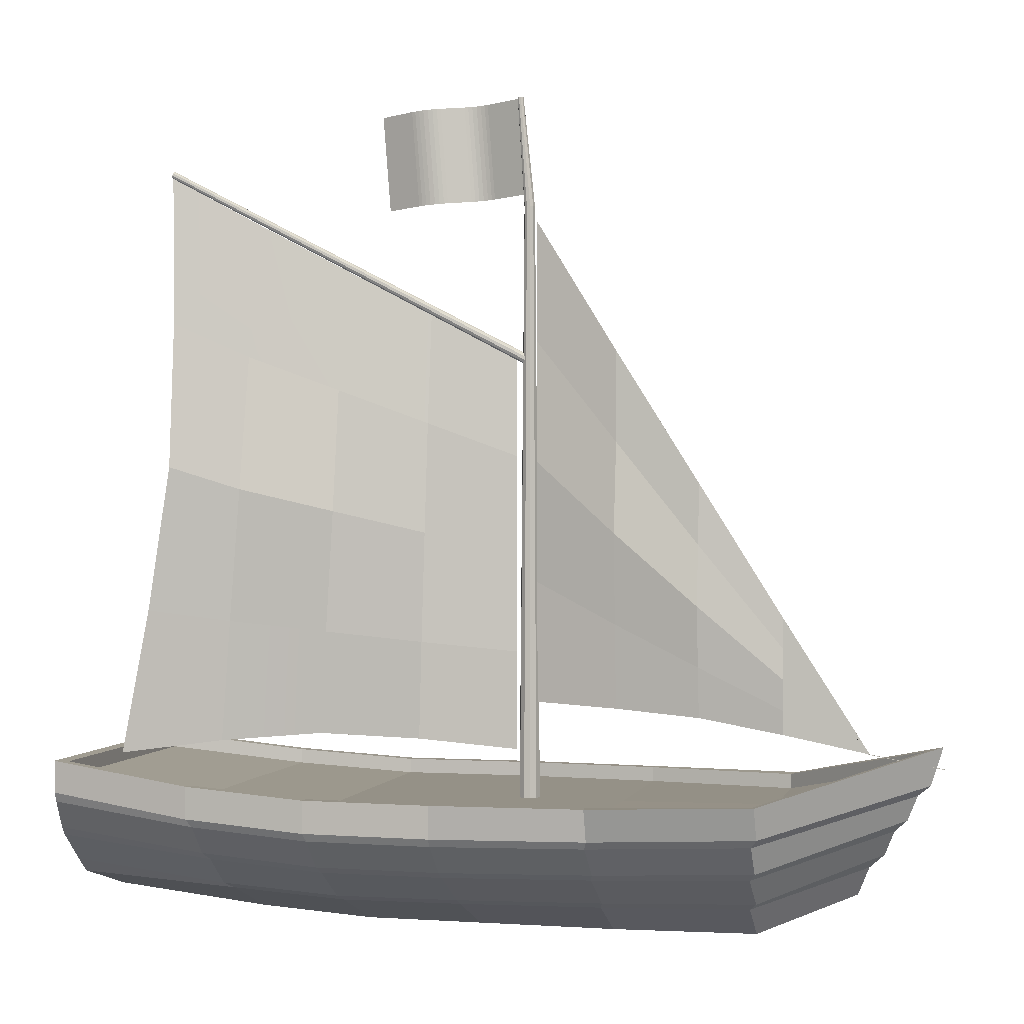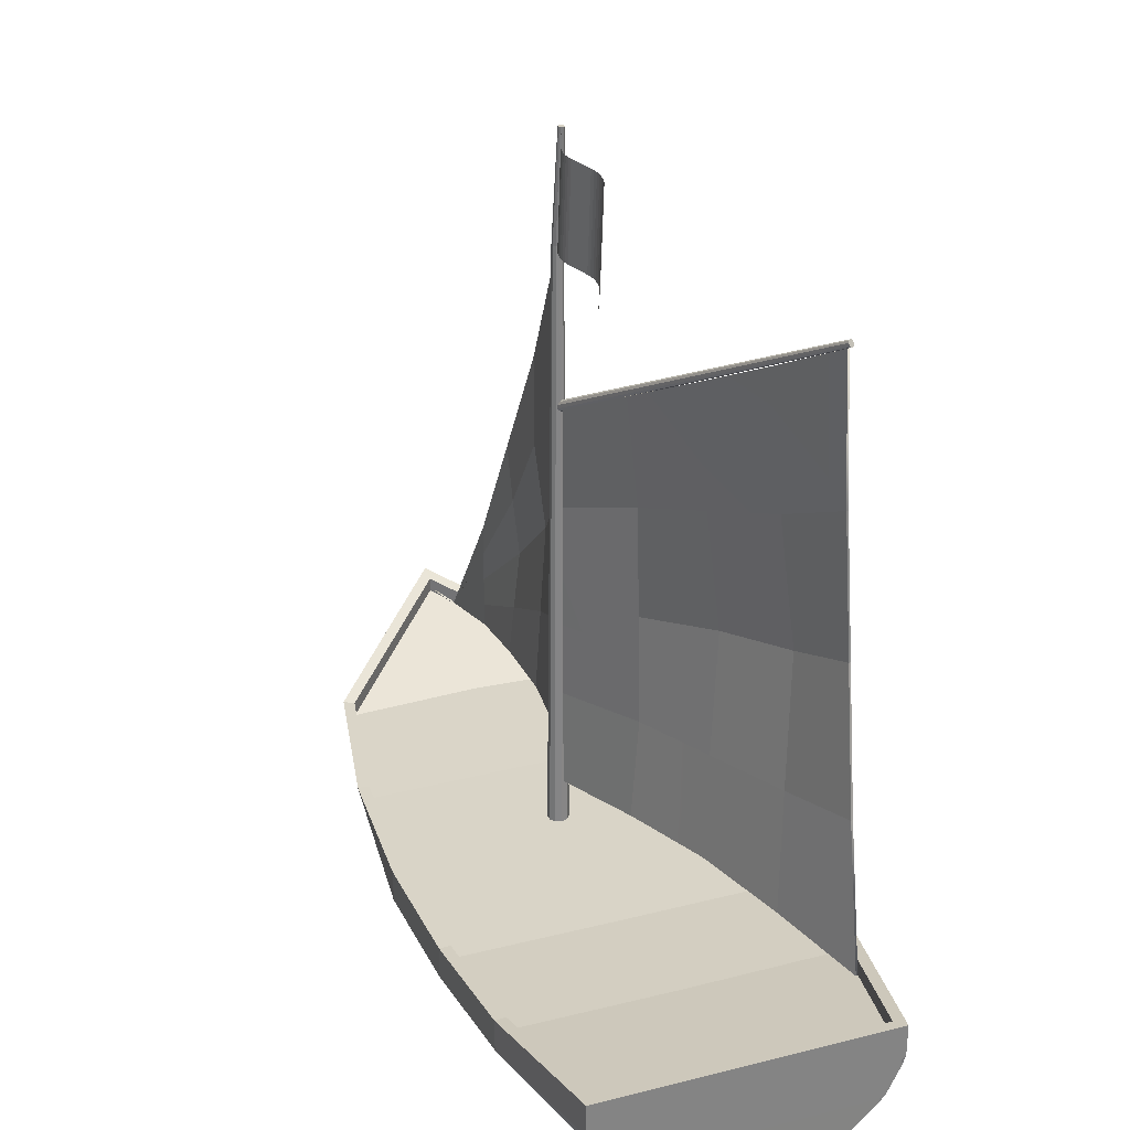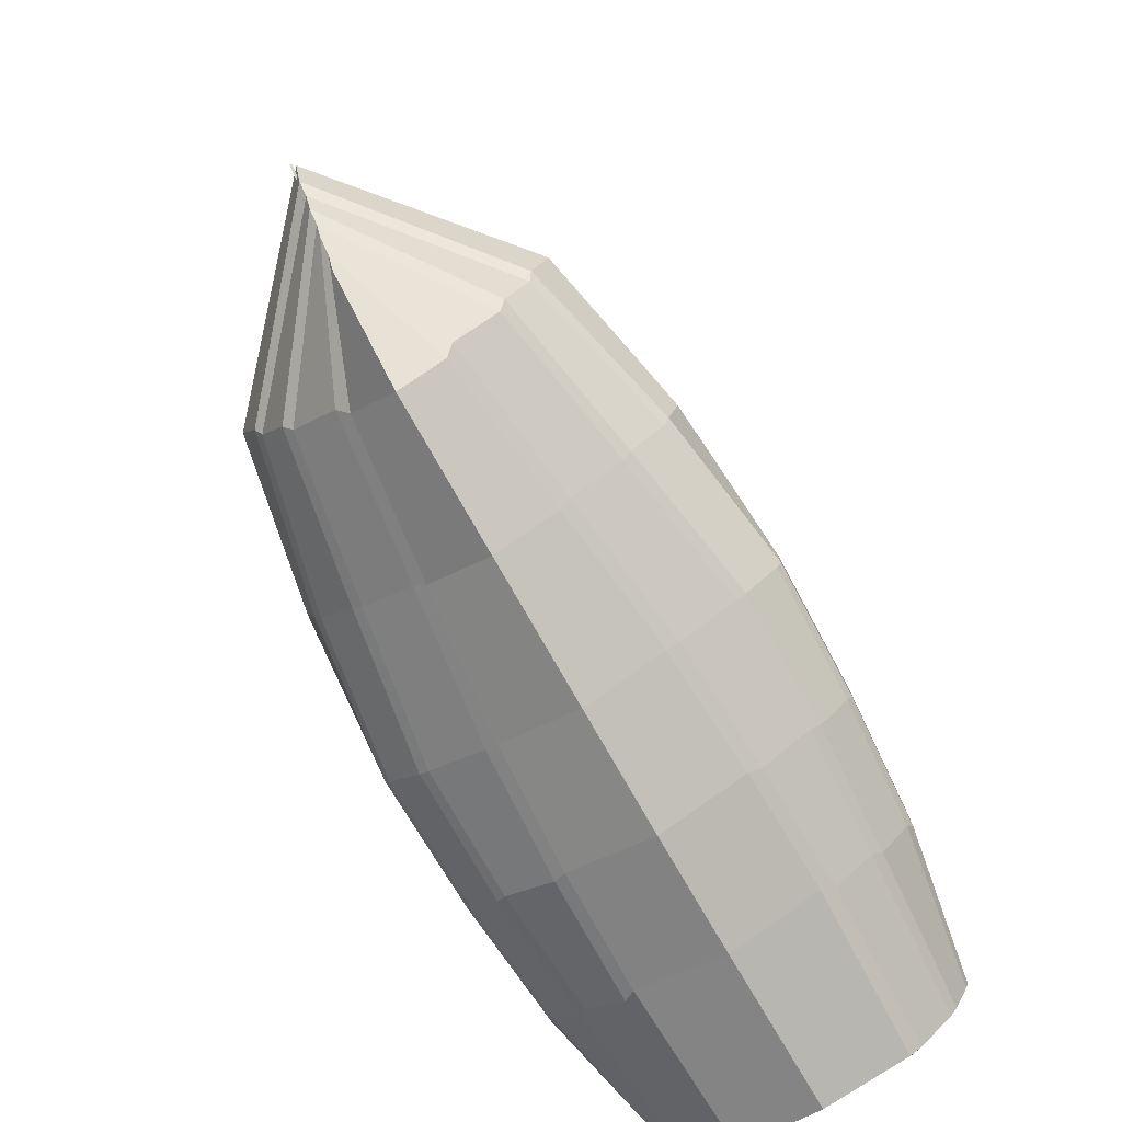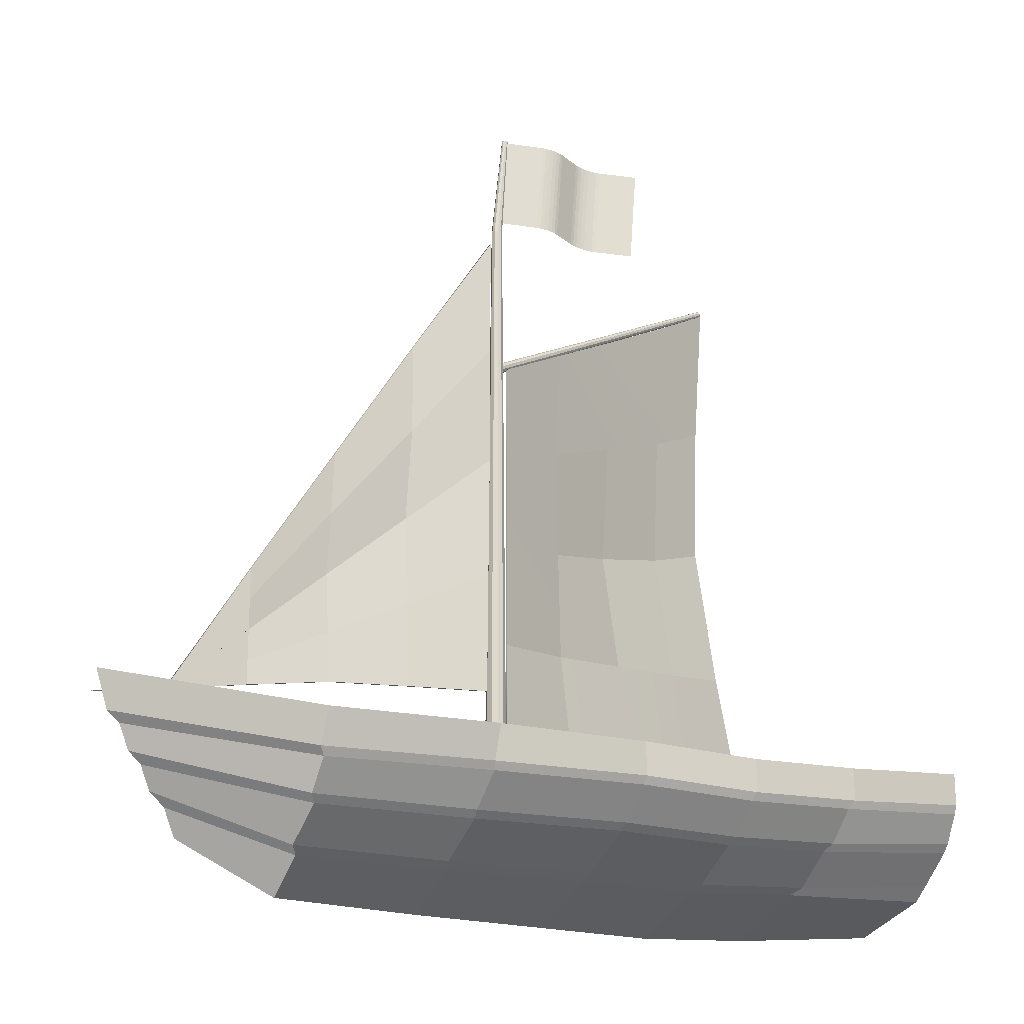
<metadata>
{"format":"obj","ext":"obj","renderer":"f3d","projection":"perspective","resolution":1024,"background":"white","views":[{"elev":0.9,"azim":-165.3,"up":"+Y"},{"elev":28.8,"azim":69.3,"up":"+Y"},{"elev":-78.2,"azim":-60.2,"up":"+Y"},{"elev":-19.7,"azim":-30.6,"up":"+Y"}]}
</metadata>
<code>
o Sail
v 33.58 -71.49 -35.23
v 37.46 -112.2 -32.79
v 69.16 -116.1 -43.69
v 59.41 -67.78 -44.11
v -57.65 -82.61 -0.1076
v -57.65 -116.1 -0.1076
v -25.95 -112.2 -11
v -27.75 -78.9 -14.15
v 5.757 -110 -21.9
v 2.912 -75.2 -24.69
v -2.533 47.62 -19.05
v -1.232 6.682 -23.27
v 27.36 17.81 -33.1
v 25.03 62.71 -28.52
v -0.7633 -34.26 -28.22
v 28.87 -26.84 -38.4
v -30.09 32.79 -9.579
v -29.83 -4.442 -13.44
v -28.79 -41.67 -13.85
v -57.65 17.96 -0.1076
v -57.65 -15.57 -0.1076
v -57.65 -49.09 -0.1076
v 51.12 28.93 -41.26
v 52.58 78.23 -37.99
v 51.66 -19.43 -44.42
v -203.3 -118.9 -9e-06
v -203.3 -118.8 -9e-06
v -177.9 -114 -3.008
v -177.9 -114.2 -3.008
v -93.19 -72.47 -5.456
v -93.19 -101 -3.654
v -64.67 -99.67 -3e-06
v -64.67 -58.58 -3e-06
v -178.7 -114.1 -3.137
v -178.7 -114.1 -3.137
v -150.2 -108.2 -5.222
v -150.2 -100.2 -5.222
v -121.7 -103.4 -4.438
v -121.7 -86.36 -6.24
v -121.7 -24.83 -4.438
v -121.7 -45.34 -6.24
v -93.19 -10.87 -3.654
v -93.19 19.93 -3.654
v -121.7 -65.85 -8.473
v -93.19 -41.67 -7.387
v -150.2 -69.58 -5.222
v -150.2 -79.81 -5.222
v -150.2 -90.03 -5.222
v -178.7 -114.3 -3.137
v -178.7 -114.3 -3.137
v -178.7 -114.2 -3.137
v -64.67 23.6 -3e-06
v -64.67 64.69 -3e-06
v -64.67 -17.49 -3e-06
v 33.46 -71.49 -35.91
v 59.29 -67.78 -44.78
v 37.34 -112.2 -33.47
v 69.04 -116.1 -44.36
v -57.77 -82.61 -0.7813
v -27.88 -78.9 -14.83
v -57.77 -116.1 -0.7813
v -26.07 -112.2 -11.68
v 2.791 -75.2 -25.37
v 5.636 -110 -22.57
v -2.654 47.62 -19.72
v 24.9 62.71 -29.19
v -1.354 6.68 -23.94
v 27.24 17.8 -33.77
v -0.8846 -34.26 -28.89
v 28.75 -26.84 -39.08
v -30.21 32.79 -10.25
v -29.95 -4.443 -14.12
v -28.91 -41.67 -14.53
v -57.77 17.96 -0.7813
v -57.77 -15.57 -0.7813
v -57.77 -49.09 -0.7813
v 52.46 78.23 -38.67
v 51 28.93 -41.94
v 51.54 -19.43 -45.1
v -203.4 -118.9 -0.6738
v -178 -114.2 -3.682
v -203.4 -118.8 -0.6738
v -178 -114 -3.682
v -93.31 -72.47 -6.13
v -64.79 -58.58 -0.6738
v -93.31 -101.1 -4.328
v -64.79 -99.68 -0.6738
v -178.8 -114.1 -3.811
v -150.3 -100.3 -5.896
v -178.8 -114.1 -3.811
v -150.3 -108.2 -5.896
v -121.8 -86.36 -6.914
v -121.8 -103.4 -5.112
v -121.8 -24.83 -5.112
v -93.31 19.93 -4.328
v -121.8 -45.34 -6.914
v -93.31 -10.87 -4.328
v -121.8 -65.85 -9.146
v -93.31 -41.67 -8.06
v -150.3 -69.59 -5.896
v -150.3 -79.81 -5.896
v -150.3 -90.03 -5.896
v -178.8 -114.3 -3.811
v -178.8 -114.3 -3.811
v -178.8 -114.2 -3.811
v -64.79 64.69 -0.6738
v -64.79 23.6 -0.6738
v -64.79 -17.49 -0.6738
f 1 4 3 2
f 5 8 7 6
f 8 10 9 7
f 10 1 2 9
f 11 14 13 12
f 12 13 16 15
f 15 16 1 10
f 17 11 12 18
f 18 12 15 19
f 19 15 10 8
f 20 17 18 21
f 21 18 19 22
f 22 19 8 5
f 14 24 23 13
f 13 23 25 16
f 16 25 4 1
f 26 29 28 27
f 30 33 32 31
f 34 37 36 35
f 37 39 38 36
f 39 30 31 38
f 40 43 42 41
f 41 42 45 44
f 44 45 30 39
f 46 40 41 47
f 47 41 44 48
f 48 44 39 37
f 49 46 47 50
f 50 47 48 51
f 51 48 37 34
f 43 53 52 42
f 42 52 54 45
f 45 54 33 30
f 55 57 58 56
f 59 61 62 60
f 60 62 64 63
f 63 64 57 55
f 65 67 68 66
f 67 69 70 68
f 69 63 55 70
f 71 72 67 65
f 72 73 69 67
f 73 60 63 69
f 74 75 72 71
f 75 76 73 72
f 76 59 60 73
f 66 68 78 77
f 68 70 79 78
f 70 55 56 79
f 80 82 83 81
f 84 86 87 85
f 88 90 91 89
f 89 91 93 92
f 92 93 86 84
f 94 96 97 95
f 96 98 99 97
f 98 92 84 99
f 100 101 96 94
f 101 102 98 96
f 102 89 92 98
f 103 104 101 100
f 104 105 102 101
f 105 88 89 102
f 95 97 107 106
f 97 99 108 107
f 99 84 85 108
f 11 17 71 65
f 34 35 90 88
f 7 9 64 62
f 23 24 77 78
f 35 36 91 90
f 51 34 88 105
f 53 43 95 106
f 25 23 78 79
f 9 2 57 64
f 4 25 79 56
f 40 46 100 94
f 36 38 93 91
f 52 53 106 107
f 14 11 65 66
f 29 26 80 81
f 26 27 82 80
f 17 20 74 71
f 54 52 107 108
f 27 28 83 82
f 2 3 58 57
f 20 21 75 74
f 38 31 86 93
f 33 54 108 85
f 28 29 81 83
f 3 4 56 58
f 43 40 94 95
f 21 22 76 75
f 46 49 103 100
f 5 6 61 59
f 31 32 87 86
f 49 50 104 103
f 6 7 62 61
f 22 5 59 76
f 32 33 85 87
f 24 14 66 77
f 50 51 105 104
o Mast
v -58.53 -132.5 -3e-06
v -60.29 69.7 -3e-06
v -60.64 69.7 1.084
v -59.22 -132.5 2.116
v -61.56 69.7 1.754
v -61.02 -132.5 3.424
v -62.7 69.7 1.754
v -63.25 -132.5 3.424
v -63.63 69.7 1.084
v -65.05 -132.5 2.116
v -63.98 69.7 -3e-06
v -65.73 -132.5 -3e-06
v -63.63 69.7 -1.084
v -65.05 -132.5 -2.116
v -62.7 69.7 -1.754
v -63.25 -132.5 -3.424
v -61.56 69.7 -1.754
v -61.02 -132.5 -3.424
v -60.64 69.7 -1.084
v -58.58 107.1 -0.9915
v -58.06 107.1 -0.6128
v -59.22 -132.5 -2.116
v -58.06 107.1 0.6128
v -57.86 107.1 -3e-06
v -59.22 107.1 -0.9915
v -59.74 107.1 -0.6128
v -59.94 107.1 -3e-06
v -59.74 107.1 0.6128
v -59.22 107.1 0.9915
v -58.58 107.1 0.9915
v -61.44 15.38 -0.105
v 52.87 78.42 -39.39
v 52.6 78.62 -39.86
v -61.84 15.67 -0.813
v 52.25 79.13 -40.09
v -62.37 16.43 -1.153
v 51.94 79.76 -39.98
v -62.83 17.38 -0.9946
v 51.8 80.27 -39.59
v -63.04 18.14 -0.3989
v 51.88 80.46 -39.05
v -62.93 18.43 0.4069
v 52.15 80.27 -38.58
v -62.52 18.14 1.115
v 52.5 79.76 -38.35
v -61.99 17.38 1.455
v 52.81 79.13 -38.45
v -61.53 16.43 1.297
v 52.95 78.62 -38.85
v -61.32 15.67 0.7008
v -59.46 98.55 -3e-06
v -60.11 90.37 -3e-06
v -47.14 89.42 5.098
v -46.49 97.6 5.098
v -60.76 82.19 -3e-06
v -61.42 74.01 -3e-06
v -48.45 73.06 5.098
v -47.79 81.24 5.098
v -38.79 88.82 5.103
v -39.44 80.64 5.103
v -31.73 80.08 2.085
v -31.08 88.26 2.085
v -37.48 105.2 5.103
v -38.14 97 5.103
v -30.42 96.44 2.085
v -29.77 104.6 2.085
v -21.38 79.33 2.23
v -22.03 71.15 2.23
v -9.982 70.27 7.438
v -9.33 78.45 7.438
v -20.08 95.69 2.23
v -20.73 87.51 2.23
v -8.677 86.63 7.438
v -8.025 94.81 7.438
v -40.09 72.46 5.103
v -32.38 71.9 2.085
v -21.99 87.6 1.792
v -22.65 79.42 1.792
v -23.46 87.7 1.478
v -24.11 79.52 1.478
v -25.05 87.82 1.306
v -25.7 79.64 1.306
v -26.69 87.94 1.283
v -27.34 79.76 1.283
v -28.29 88.06 1.411
v -28.94 79.88 1.411
v -29.78 88.16 1.683
v -30.43 79.98 1.683
v -19.43 103.9 2.23
v -20.69 104 1.792
v -21.34 95.78 1.792
v -22.15 104.1 1.478
v -22.81 95.88 1.478
v -23.75 104.2 1.306
v -24.4 96 1.306
v -25.38 104.3 1.283
v -26.04 96.12 1.283
v -26.99 104.4 1.411
v -27.64 96.24 1.411
v -28.47 104.5 1.683
v -29.13 96.34 1.683
v -23.3 71.24 1.792
v -24.76 71.35 1.478
v -26.36 71.46 1.306
v -27.99 71.58 1.283
v -29.6 71.7 1.411
v -31.08 71.8 1.683
v -7.373 103 7.438
v -40.01 88.91 5.47
v -40.66 80.73 5.47
v -41.44 89.01 5.701
v -42.09 80.83 5.701
v -42.97 89.12 5.779
v -43.62 80.94 5.779
v -44.49 89.23 5.699
v -45.15 81.05 5.699
v -45.92 89.34 5.467
v -46.57 81.16 5.467
v -38.71 105.3 5.47
v -39.36 97.09 5.47
v -40.13 105.4 5.701
v -40.78 97.19 5.701
v -41.66 105.5 5.779
v -42.31 97.3 5.779
v -43.19 105.6 5.699
v -43.84 97.41 5.699
v -44.61 105.7 5.467
v -45.27 97.52 5.467
v -45.84 105.8 5.098
v -41.32 72.55 5.47
v -42.74 72.65 5.701
v -44.27 72.76 5.779
v -45.8 72.87 5.699
v -47.22 72.98 5.467
v -58.81 106.7 -3e-06
f 109 110 111 112
f 112 111 113 114
f 114 113 115 116
f 116 115 117 118
f 118 117 119 120
f 120 119 121 122
f 122 121 123 124
f 124 123 125 126
f 127 125 128 129
f 126 125 127 130
f 130 127 110 109
f 109 112 114 116 118 120 122 124 126 130
f 131 132 129 128 133 134 135 136 137 138
f 125 123 133 128
f 123 121 134 133
f 121 119 135 134
f 119 117 136 135
f 117 115 137 136
f 111 110 132 131
f 115 113 138 137
f 113 111 131 138
f 110 127 129 132
f 139 140 141 142
f 142 141 143 144
f 144 143 145 146
f 146 145 147 148
f 148 147 149 150
f 150 149 151 152
f 152 151 153 154
f 154 153 155 156
f 141 140 157 155 153 151 149 147 145 143
f 156 155 157 158
f 158 157 140 139
f 139 142 144 146 148 150 152 154 156 158
f 159 160 161 162
f 163 164 165 166
f 160 163 166 161
f 167 168 169 170
f 171 172 173 174
f 175 176 177 178
f 172 167 170 173
f 179 180 181 182
f 168 183 184 169
f 180 175 178 181
f 175 180 185 186
f 186 185 187 188
f 188 187 189 190
f 190 189 191 192
f 192 191 193 194
f 194 193 195 196
f 196 195 170 169
f 179 197 198 199
f 199 198 200 201
f 201 200 202 203
f 203 202 204 205
f 205 204 206 207
f 207 206 208 209
f 209 208 174 173
f 180 179 199 185
f 185 199 201 187
f 187 201 203 189
f 189 203 205 191
f 191 205 207 193
f 193 207 209 195
f 195 209 173 170
f 176 175 186 210
f 210 186 188 211
f 211 188 190 212
f 212 190 192 213
f 213 192 194 214
f 214 194 196 215
f 215 196 169 184
f 197 179 182 216
f 168 167 217 218
f 218 217 219 220
f 220 219 221 222
f 222 221 223 224
f 224 223 225 226
f 226 225 161 166
f 172 171 227 228
f 228 227 229 230
f 230 229 231 232
f 232 231 233 234
f 234 233 235 236
f 236 235 237 162
f 167 172 228 217
f 217 228 230 219
f 219 230 232 221
f 221 232 234 223
f 223 234 236 225
f 225 236 162 161
f 183 168 218 238
f 238 218 220 239
f 239 220 222 240
f 240 222 224 241
f 241 224 226 242
f 242 226 166 165
f 243 159 162 237
o Body
v -94.14 -127.9 -55.38
v -44.4 -127.9 -62.72
v -1.372 -127.9 -61.52
v 40.65 -125.1 -58.38
v 88 -119.5 -46.36
v -145.6 -127.5 -44.89
v -92.81 -163.7 -23.83
v -91.59 -165.8 -20.26
v -93.76 -151.4 -43.07
v -92.81 -153.4 -40.24
v -94.65 -138.8 -55.67
v -93.76 -141.3 -53.86
v -44.51 -141.3 -61.24
v -44.4 -138.7 -62.72
v -44.6 -153.4 -47.92
v -44.51 -151.3 -50.92
v -44.68 -165.7 -25.93
v -44.6 -163.8 -29.74
v -2.352 -141.4 -60.11
v -1.372 -138.7 -61.52
v -3.325 -153.5 -47.83
v -2.352 -151.3 -50.73
v -4.522 -165.6 -28.18
v -3.325 -163.7 -32.03
v 38.82 -138.7 -57.05
v 40.65 -135.9 -58.38
v 36.99 -150.9 -45.27
v 38.82 -148.6 -48.01
v 34.7 -163 -29.07
v 36.99 -160.9 -32.87
v 91.51 -133 -48.72
v 91.72 -129.9 -49.53
v 91.72 -131.4 -48.01
v 91.68 -145.2 -41.75
v 91.6 -142.4 -44.02
v 91.72 -143.8 -41.85
v 90.34 -159.8 -27.29
v 91.53 -155.1 -30.97
v 91.72 -156.1 -28.36
v -143.3 -162.9 -17.7
v -140.7 -165.3 -14.47
v -145.3 -150.4 -34.09
v -143.3 -152.8 -31.69
v -147.2 -138.1 -43.16
v -145.3 -140.7 -41.6
v -91.59 -176.6 0
v -44.68 -176.6 0
v -94.14 -127.9 55.38
v -44.4 -127.9 62.72
v -4.522 -176.6 0
v -1.372 -127.9 61.52
v 34.7 -174 0
v 40.65 -125.1 58.38
v 88.46 -168.4 0
v 88 -119.5 46.36
v -140.7 -175.9 0
v -145.6 -127.5 44.89
v -174.5 -161.1 0
v -196.7 -113 0
v 88 -119.5 0
v 91.72 -156.1 0
v 91.72 -143.8 0
v 91.72 -131.4 0
v -92.81 -163.7 23.83
v -91.59 -165.8 20.26
v -93.76 -151.4 43.07
v -92.81 -153.4 40.24
v -94.65 -138.8 55.67
v -93.76 -141.3 53.86
v -44.51 -141.3 61.24
v -44.4 -138.7 62.72
v -44.6 -153.4 47.92
v -44.51 -151.3 50.92
v -44.68 -165.7 25.93
v -44.6 -163.8 29.74
v -2.352 -141.4 60.11
v -1.372 -138.7 61.52
v -3.325 -153.5 47.83
v -2.352 -151.3 50.73
v -4.522 -165.6 28.18
v -3.325 -163.7 32.03
v 38.82 -138.7 57.05
v 40.65 -135.9 58.38
v 36.99 -150.9 45.27
v 38.82 -148.6 48.01
v 34.7 -163 29.07
v 36.99 -160.9 32.87
v 91.51 -133 48.72
v 91.72 -129.9 49.53
v 91.72 -131.4 48.01
v 91.68 -145.2 41.75
v 91.6 -142.4 44.02
v 91.72 -143.8 41.85
v 90.34 -159.8 27.29
v 91.53 -155.1 30.97
v 91.72 -156.1 28.36
v -143.3 -162.9 17.7
v -140.7 -165.3 14.47
v -145.3 -150.4 34.09
v -143.3 -152.8 31.69
v -147.2 -138.1 43.16
v -145.3 -140.7 41.6
v -183.3 -147.6 0
v -178.2 -152 0
v -190.7 -136 0
v -186.5 -139.7 0
v -198.3 -124.3 0
v -194 -127.7 0
v -44.32 -127.9 -58.97
v -94.65 -127.9 -59.1
v -1.564 -127.9 -57.77
v 40.19 -125.1 -54.65
v 91.72 -119.1 0
v 91.72 -119.1 -49.53
v -147.2 -127.1 -48.38
v -202.3 -111.4 0
v -44.32 -127.9 58.97
v -94.65 -127.9 59.1
v -1.564 -127.9 57.77
v 40.19 -125.1 54.65
v 91.72 -119.1 49.53
v -147.2 -127.1 48.38
v -44.48 -132.8 0
v -44.4 -132.8 -58.97
v -1.457 -132.8 0
v -1.649 -132.9 -57.77
v 40.56 -130.1 0
v 40.11 -130.1 -54.65
v -94.23 -132.9 -55.38
v -94.74 -132.8 0
v -145.7 -132.5 -44.89
v -147.3 -132.1 0
v -196.8 -118 0
v 87.91 -124.5 0
v -44.4 -132.8 58.97
v -1.649 -132.9 57.77
v 40.11 -130.1 54.65
v -94.23 -132.9 55.38
v -145.7 -132.5 44.89
v 87.91 -124.5 -46.36
v 87.91 -124.5 46.36
f 352 244 372 367
f 257 245 246 263
f 259 256 262 265
f 261 250 253 258
f 265 262 268 271
f 305 279 278 274 276 306
f 271 268 274 278
f 286 283 346 349
f 291 360 378 381
f 249 302 376 374
f 358 287 350 359
f 288 285 348 351
f 306 276 275 357 356
f 295 272 280 297
f 273 270 277 281
f 284 299 301 347
f 297 280 282 304
f 304 282 281 277 279 305
f 269 247 357 275
f 293 266 272 295
f 267 264 270 273
f 257 254 353 245
f 353 254 287 358
f 259 252 255 256
f 263 246 247 269
f 290 260 266 293
f 261 258 264 267
f 251 289 299 284
f 253 250 283 286
f 255 252 285 288
f 302 300 382 376
f 244 249 374 372
f 300 291 381 382
f 274 275 276
f 277 278 279
f 280 281 282
f 288 351 350 287
f 286 349 348 285
f 284 347 346 283
f 273 281 280 272
f 271 278 277 270
f 269 275 274 268
f 267 273 272 266
f 265 271 270 264
f 263 269 268 262
f 255 288 287 254
f 253 286 285 252
f 251 284 283 250
f 261 267 266 260
f 259 265 264 258
f 257 263 262 256
f 250 261 260 251
f 252 259 258 253
f 254 257 256 255
f 290 289 251 260
f 248 355 371 383
f 314 320 294 292
f 316 322 319 313
f 318 315 310 307
f 322 328 325 319
f 305 306 333 331 335 336
f 328 335 331 325
f 343 349 346 340
f 363 298 384 380
f 303 248 383 377
f 365 359 350 344
f 345 351 348 342
f 306 356 364 332 333
f 295 297 337 329
f 330 338 334 327
f 341 347 301 299
f 297 304 339 337
f 304 305 336 334 338 339
f 326 332 364 296
f 293 295 329 323
f 324 330 327 321
f 314 292 361 311
f 361 365 344 311
f 316 313 312 309
f 320 326 296 294
f 290 293 323 317
f 318 324 321 315
f 308 341 299 289
f 310 343 340 307
f 312 345 342 309
f 298 303 377 384
f 355 354 369 371
f 362 363 380 379
f 331 333 332
f 334 336 335
f 337 339 338
f 345 344 350 351
f 343 342 348 349
f 341 340 346 347
f 330 329 337 338
f 328 327 334 335
f 326 325 331 332
f 324 323 329 330
f 322 321 327 328
f 320 319 325 326
f 312 311 344 345
f 310 309 342 343
f 308 307 340 341
f 318 317 323 324
f 316 315 321 322
f 314 313 319 320
f 307 308 317 318
f 309 310 315 316
f 311 312 313 314
f 290 317 308 289
f 244 352 245 353
f 352 354 246 245
f 354 355 247 246
f 248 303 356 357
f 355 248 357 247
f 249 244 353 358
f 302 249 358 359
f 360 291 361 292
f 362 360 292 294
f 363 362 294 296
f 303 298 364 356
f 298 363 296 364
f 291 300 365 361
f 300 302 359 365
f 373 366 367 372
f 373 372 374 375
f 375 374 376
f 371 370 377 383
f 369 368 370 371
f 367 366 368 369
f 373 381 378 366
f 373 375 382 381
f 375 376 382
f 380 384 377 370
f 379 380 370 368
f 378 379 368 366
f 360 362 379 378
f 354 352 367 369

</code>
